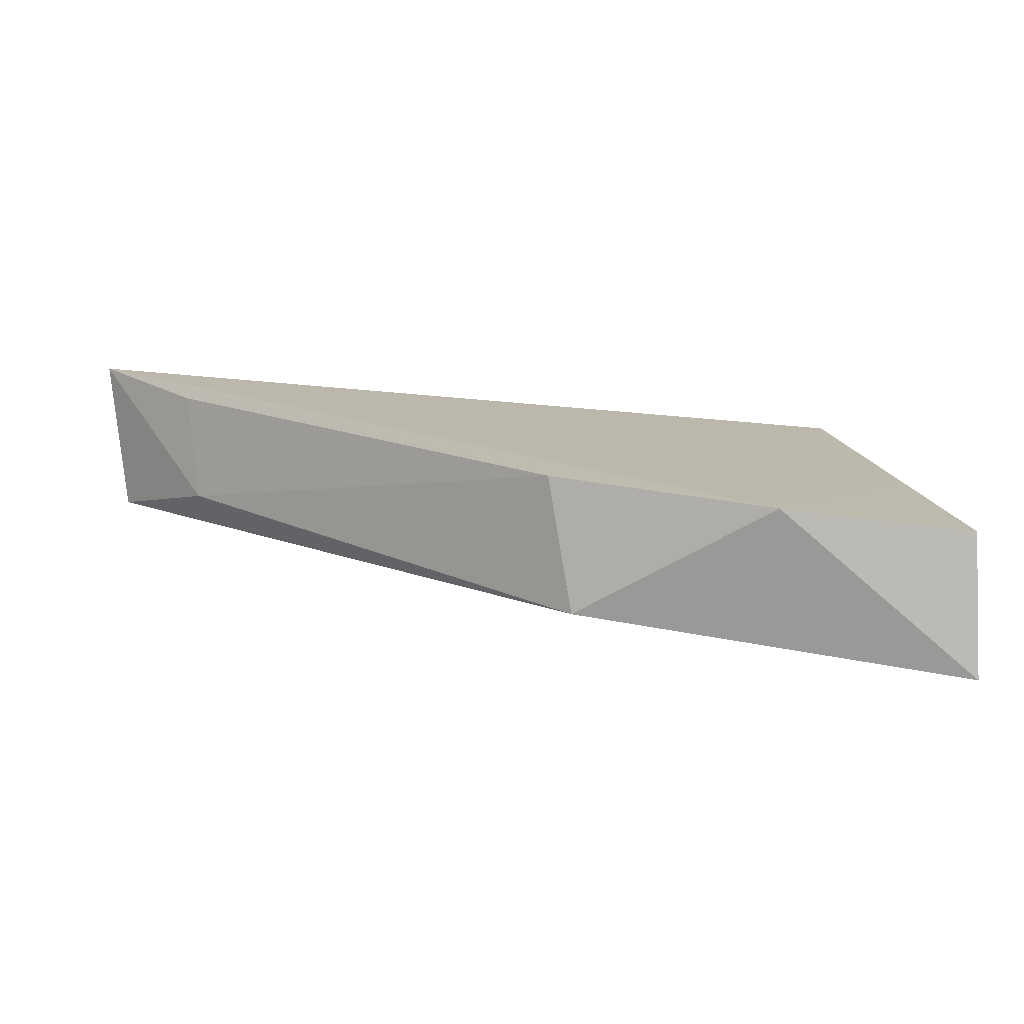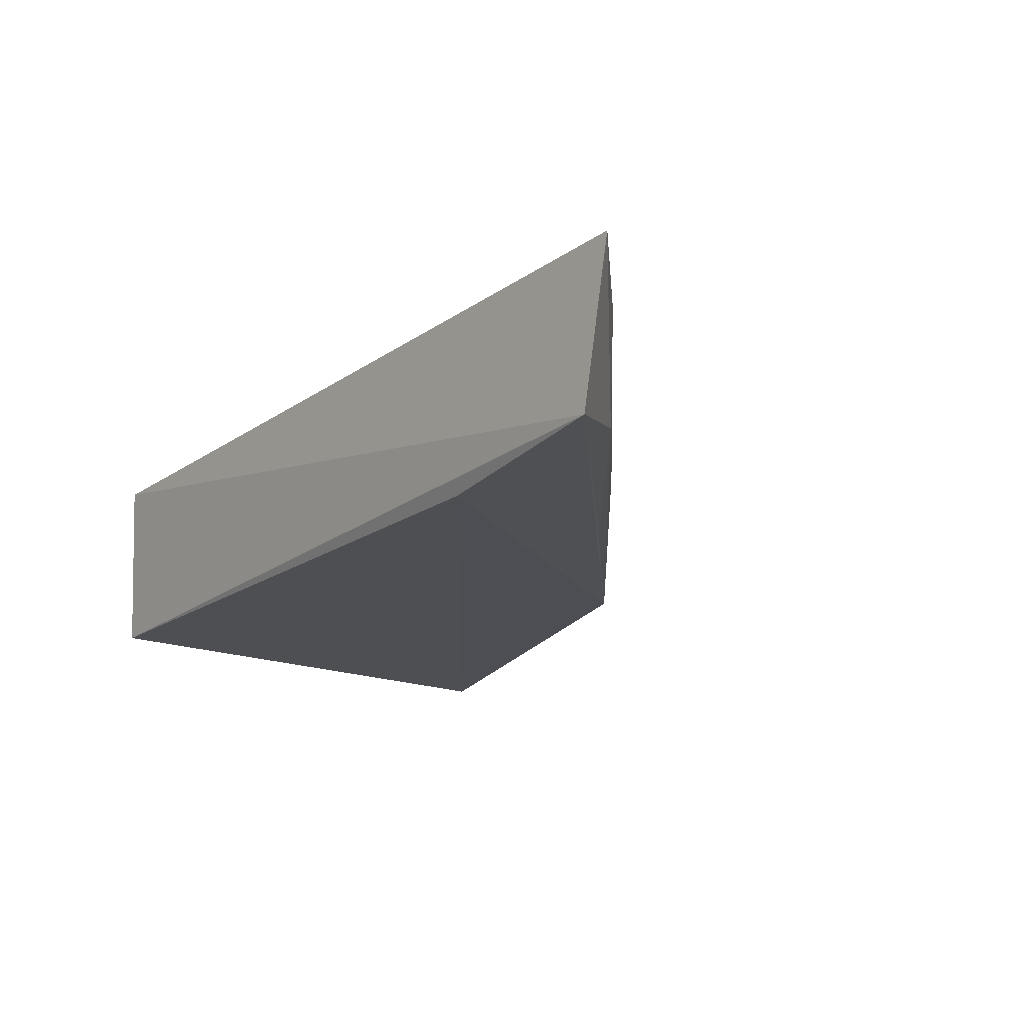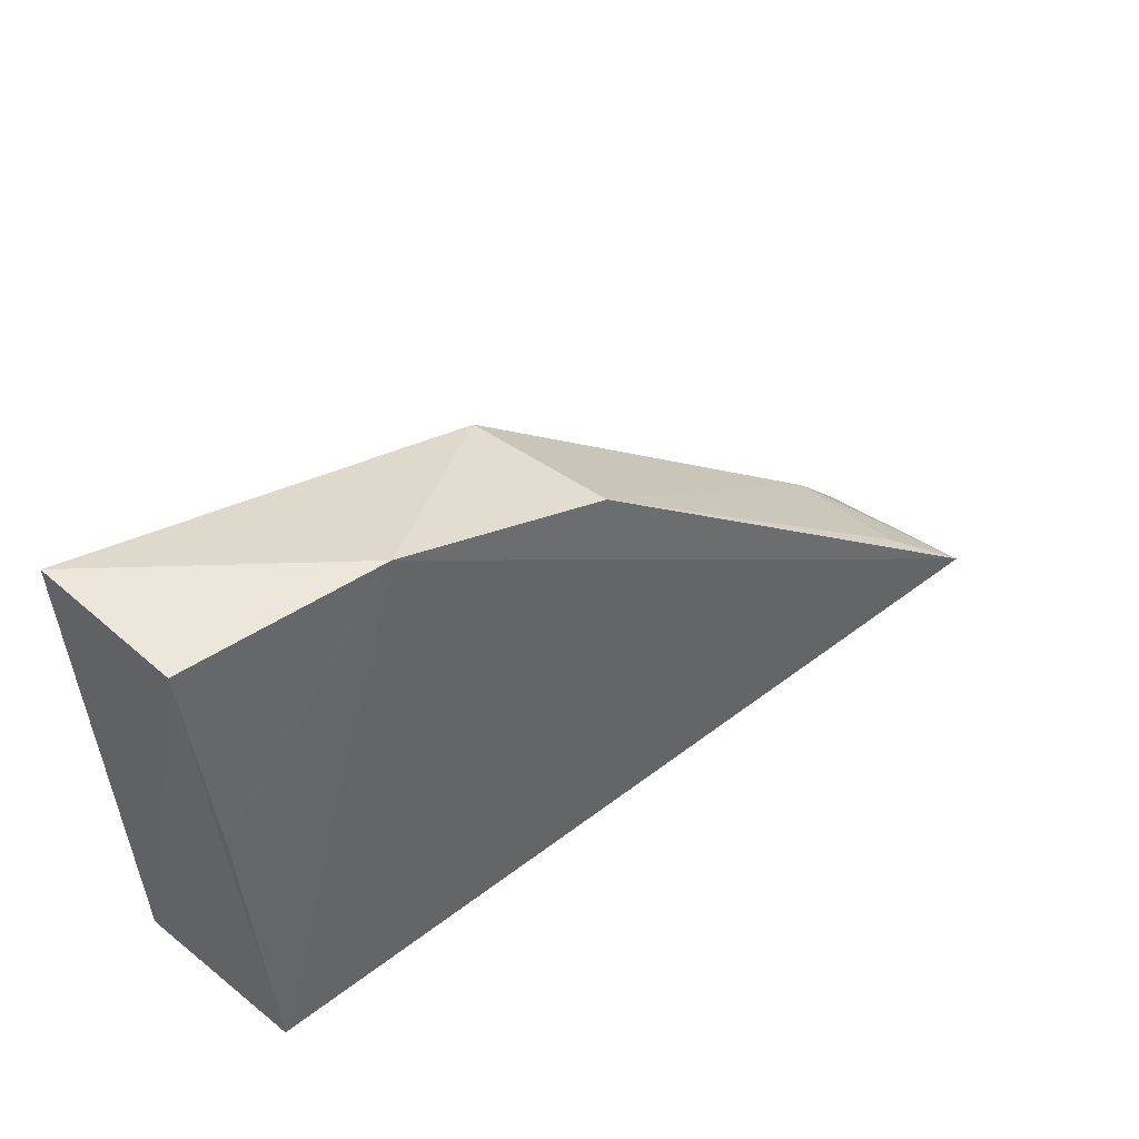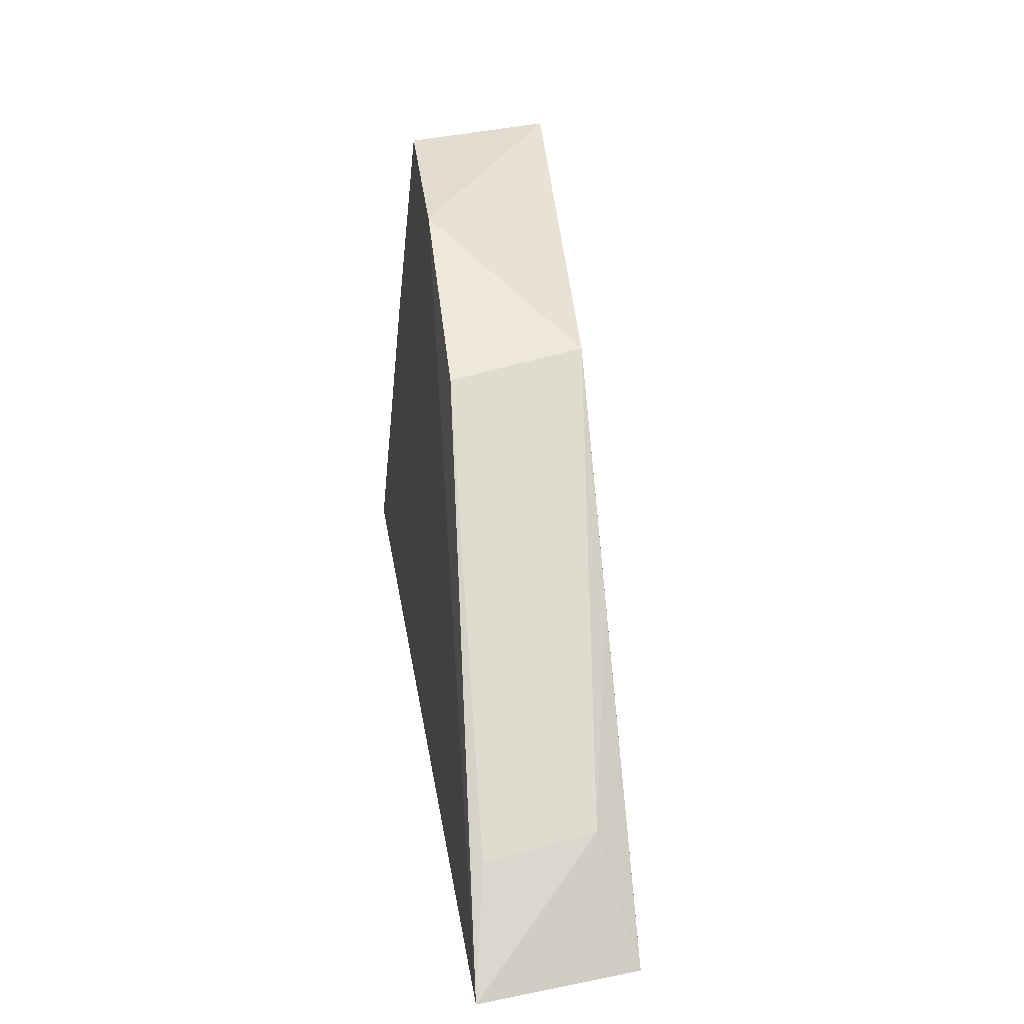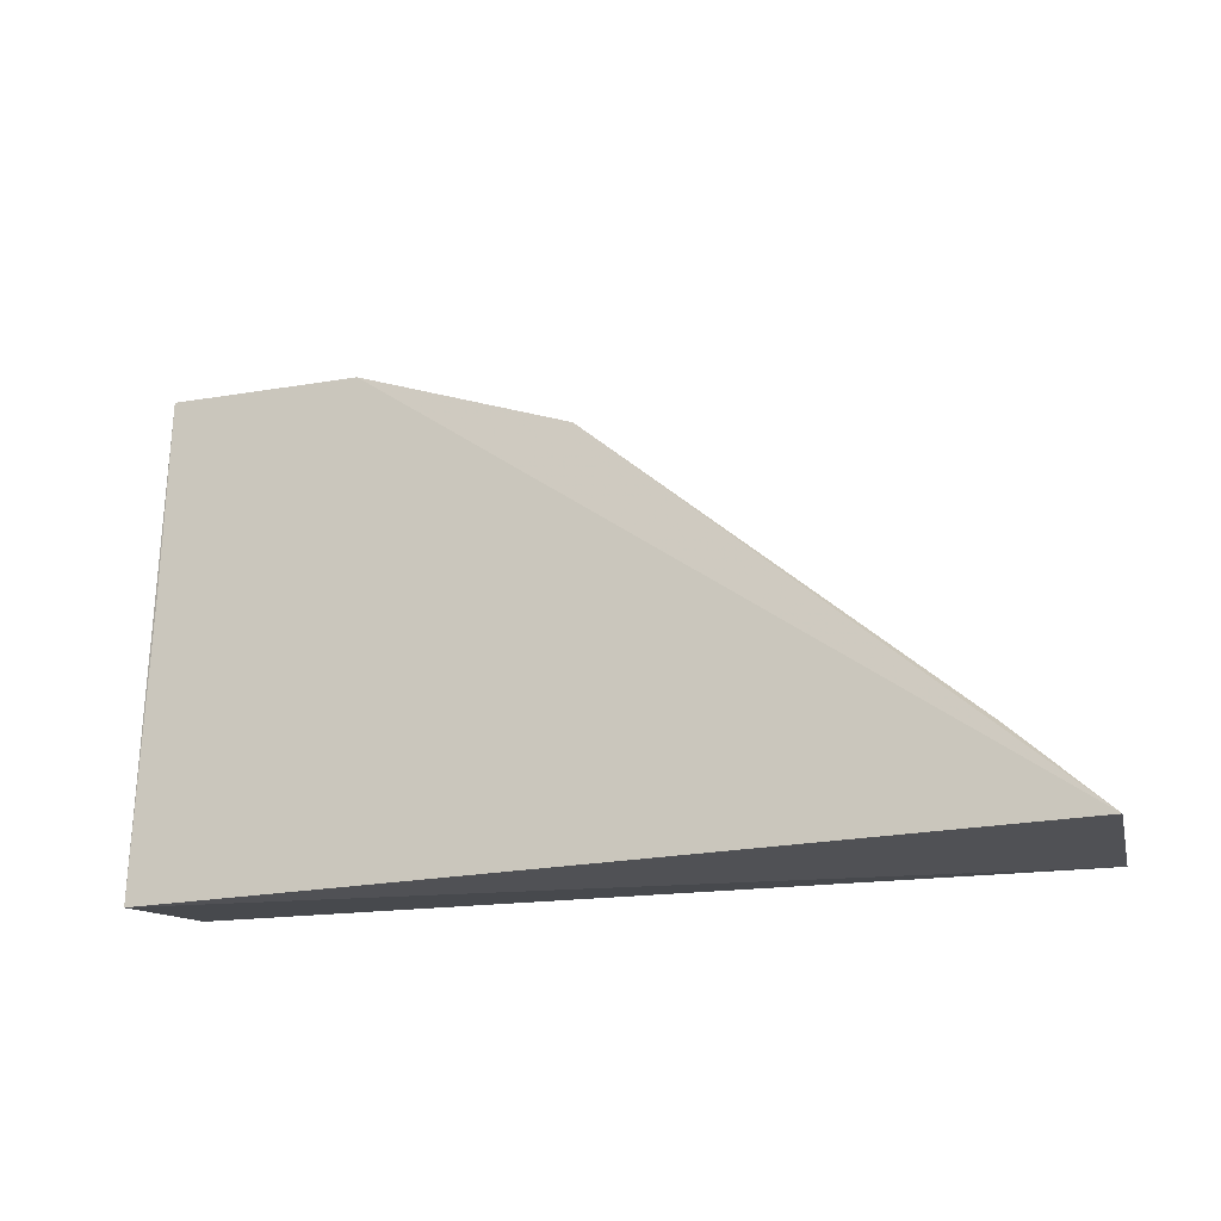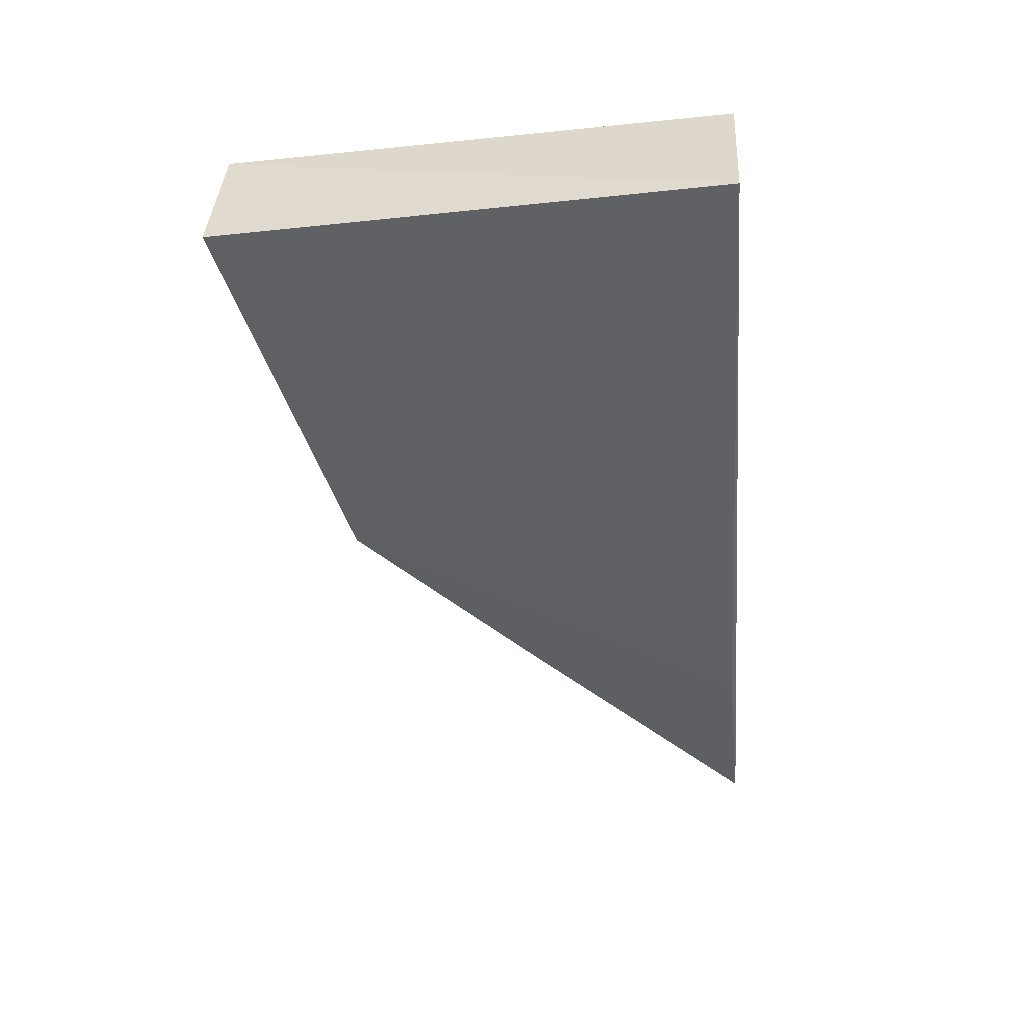
<metadata>
{"format":"obj","ext":"obj","renderer":"f3d","projection":"perspective","resolution":1024,"background":"white","views":[{"elev":8.5,"azim":171.6,"up":"+Z"},{"elev":-11.4,"azim":53.1,"up":"+Z"},{"elev":49.7,"azim":-45.1,"up":"+Y"},{"elev":31.9,"azim":75.8,"up":"+Y"},{"elev":-15.5,"azim":18.8,"up":"+Y"},{"elev":-52.4,"azim":-86.0,"up":"+Z"}]}
</metadata>
<code>
v -0.2338 0.2598 0.00169
v -0.2363 0.2577 -0.02325
v -0.3085 0.3208 -0.03378
v -0.3704 0.3334 -0.01992
v -0.3694 0.2573 -0.01158
v -0.3049 0.3198 -0.01168
v -0.2495 0.2733 -0.0202
v -0.3716 0.259 -0.03822
v -0.339 0.3321 -0.01582
v -0.2765 0.2933 -0.02907
v -0.2479 0.2726 -0.002804
v -0.3713 0.3342 -0.04358
v -0.3696 0.301 -0.01615
v -0.2669 0.259 -0.02882
f 5 2 1
f 7 1 2
f 7 3 6
f 8 2 5
f 8 5 4
f 9 6 3
f 9 5 1
f 9 1 6
f 10 7 2
f 10 2 3
f 10 3 7
f 11 7 6
f 11 6 1
f 11 1 7
f 12 8 4
f 12 9 3
f 12 4 9
f 13 9 4
f 13 4 5
f 13 5 9
f 14 12 3
f 14 3 2
f 14 2 8
f 14 8 12

</code>
